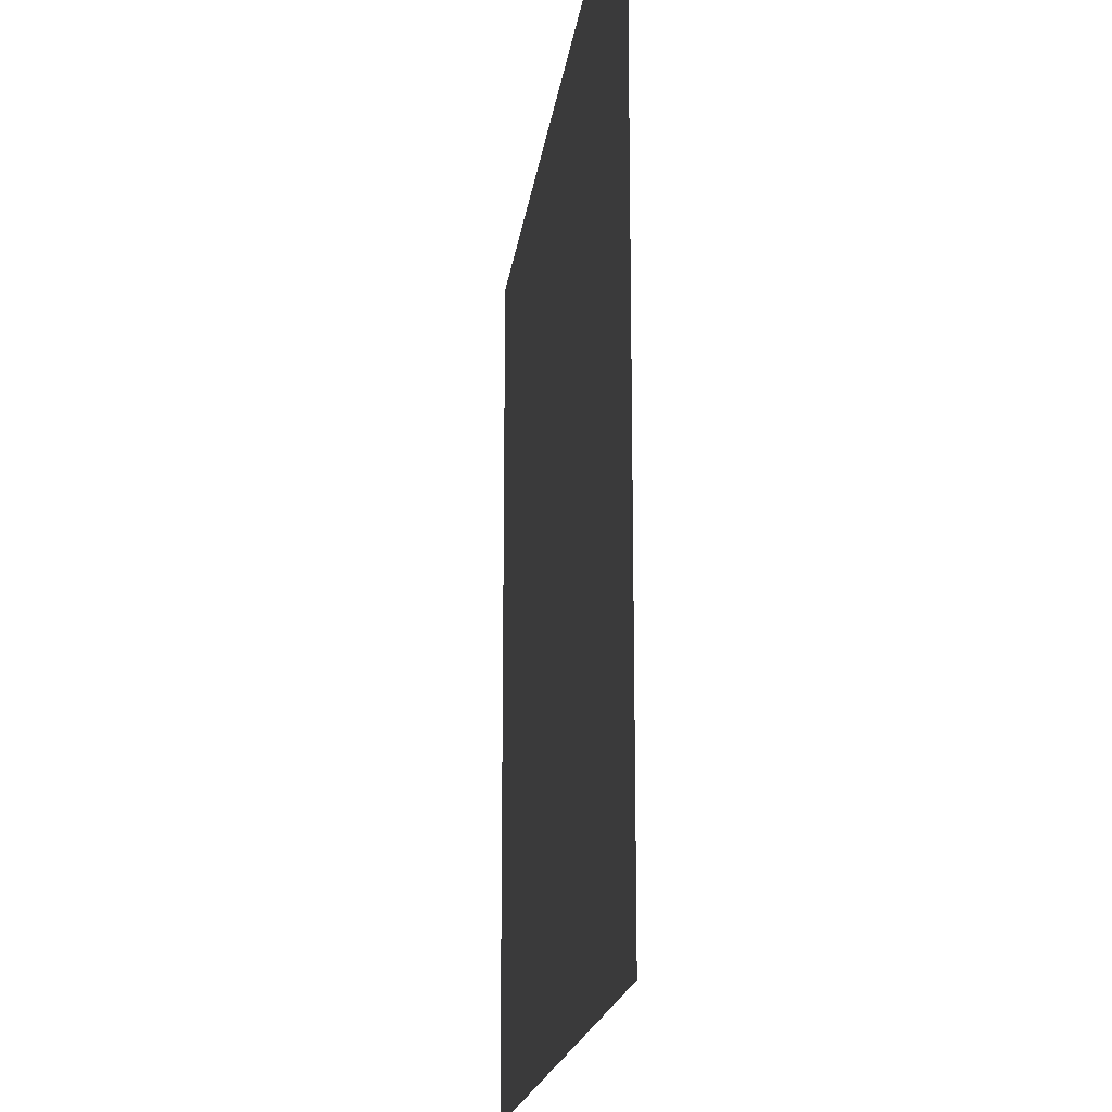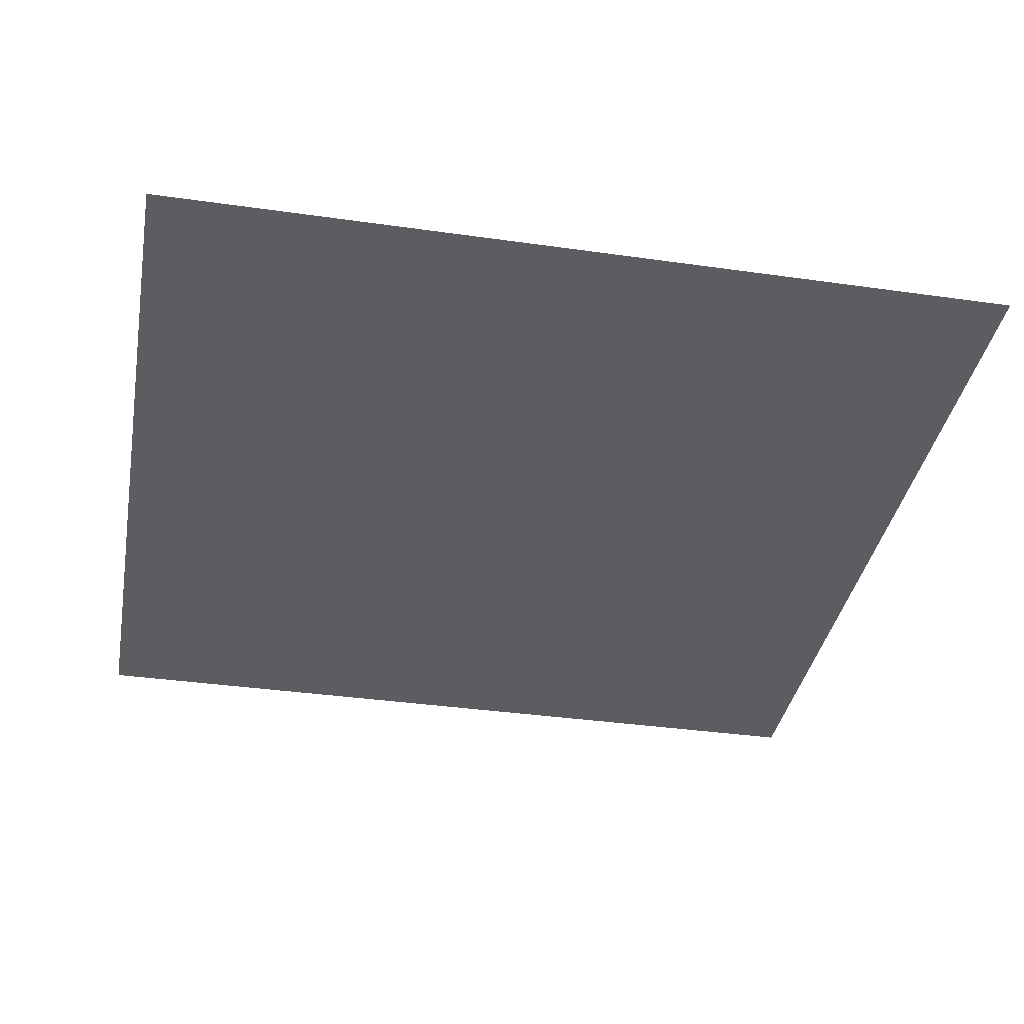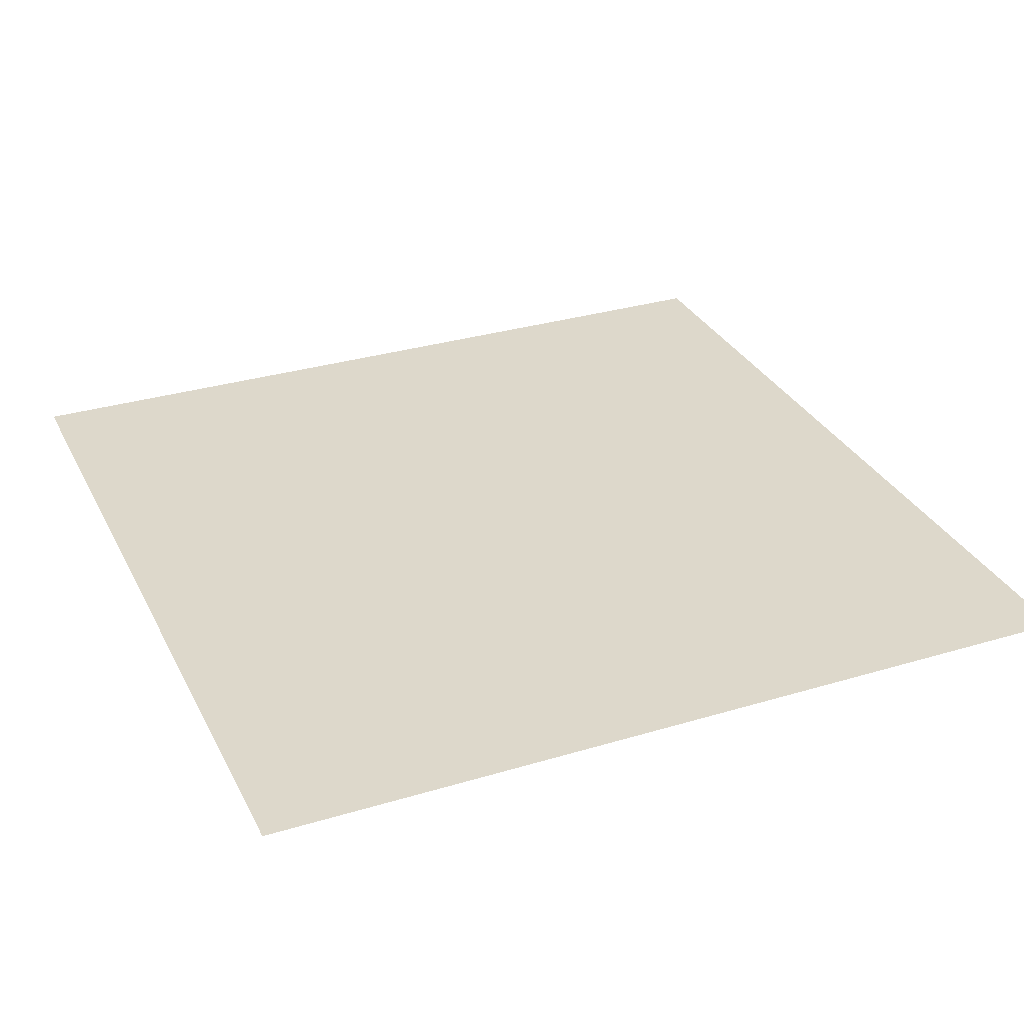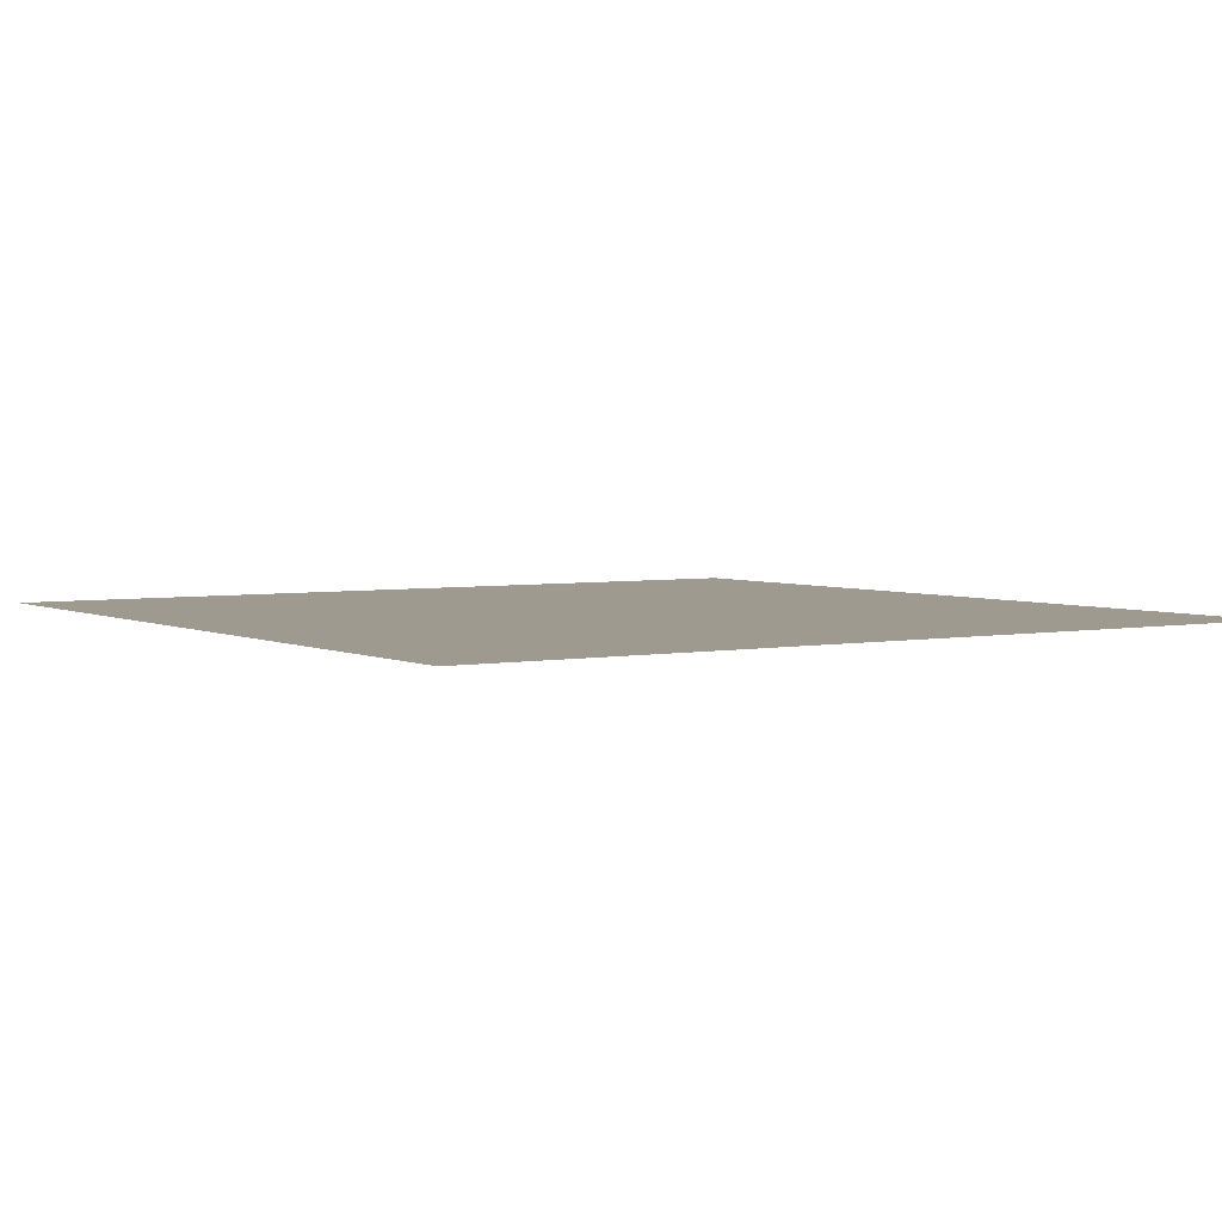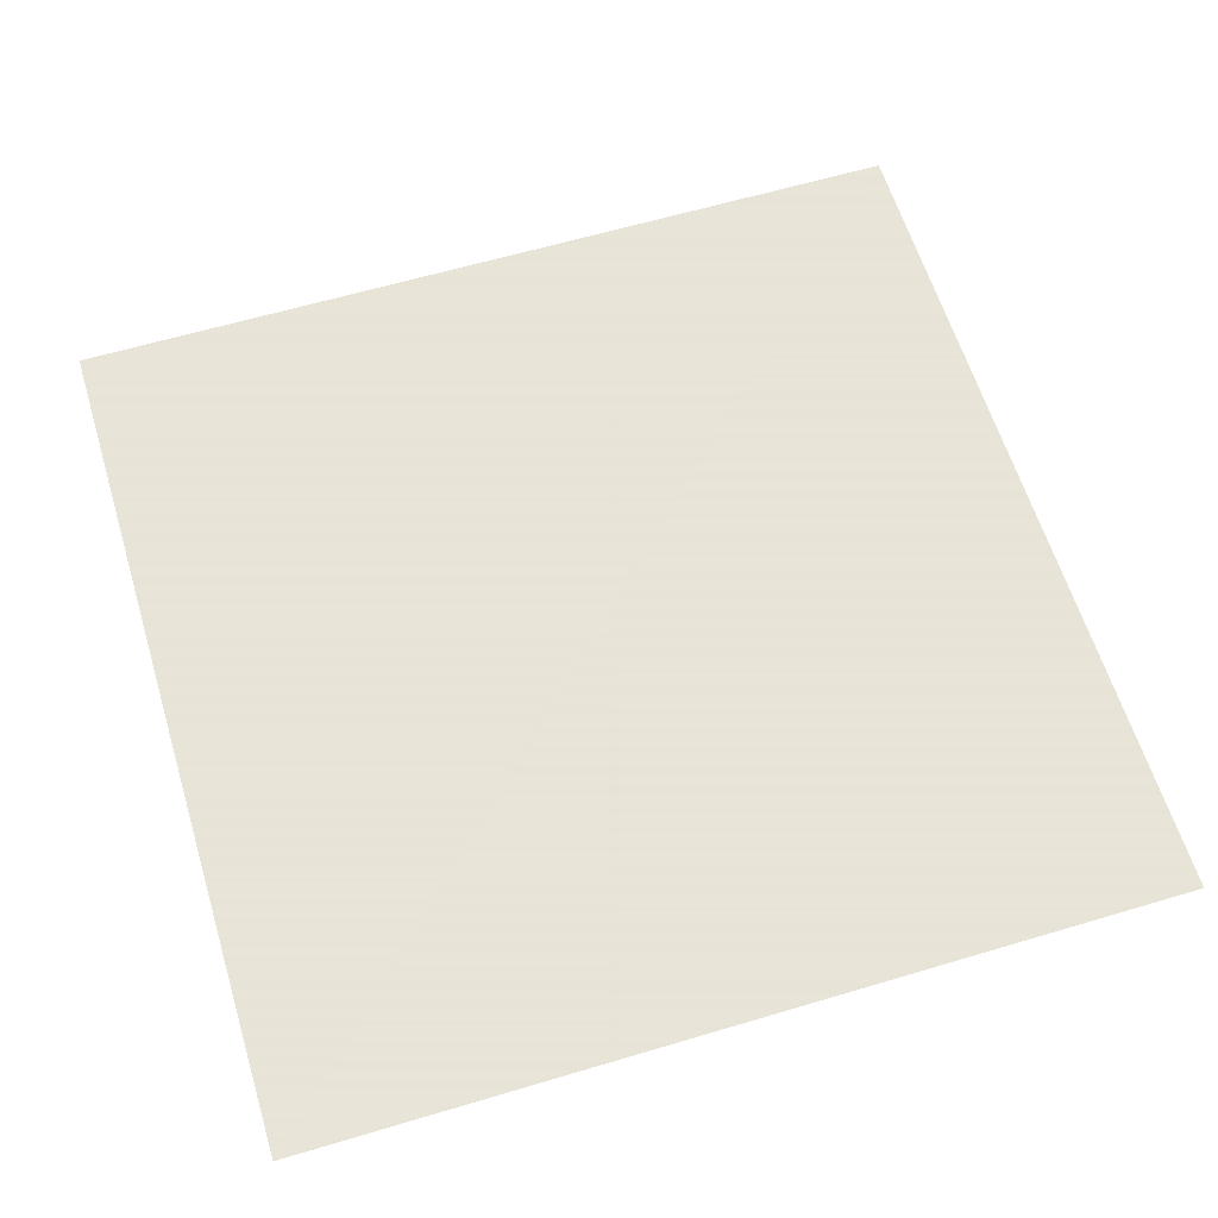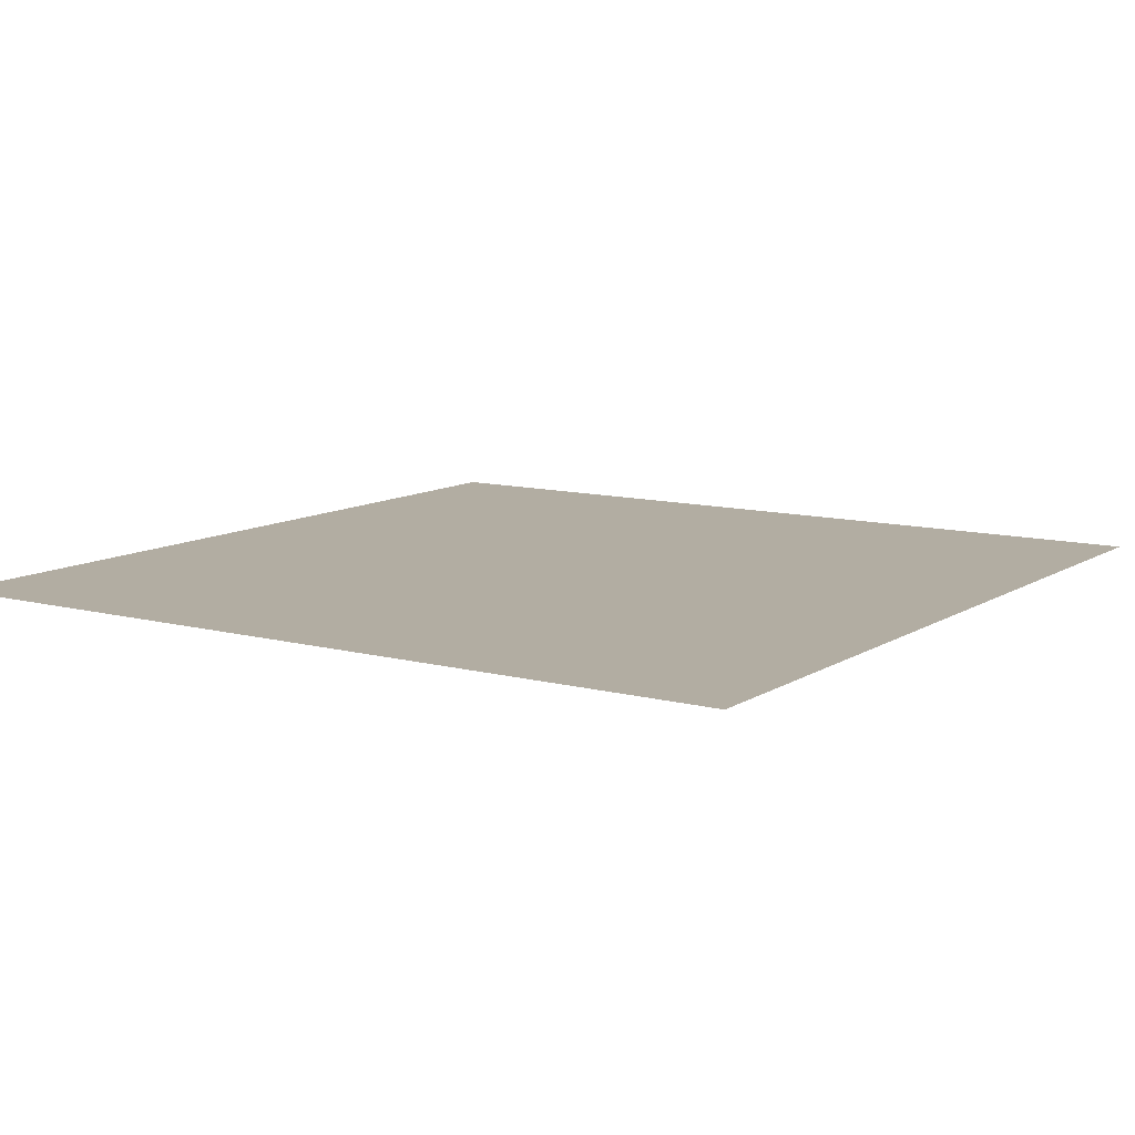
<metadata>
{"format":"obj","ext":"obj","renderer":"f3d","projection":"perspective","resolution":1024,"background":"white","views":[{"elev":-17.9,"azim":82.9,"up":"+Z"},{"elev":-36.9,"azim":169.6,"up":"+Y"},{"elev":31.3,"azim":156.8,"up":"+Y"},{"elev":3.8,"azim":-33.3,"up":"+Y"},{"elev":61.4,"azim":73.1,"up":"+Y"},{"elev":10.6,"azim":-56.5,"up":"+Y"}]}
</metadata>
<code>
o Light
v -20 20 -20
v -20 20 20
v 20 20 20
v 20 20 -20
f -4 -3 -2 -1

</code>
